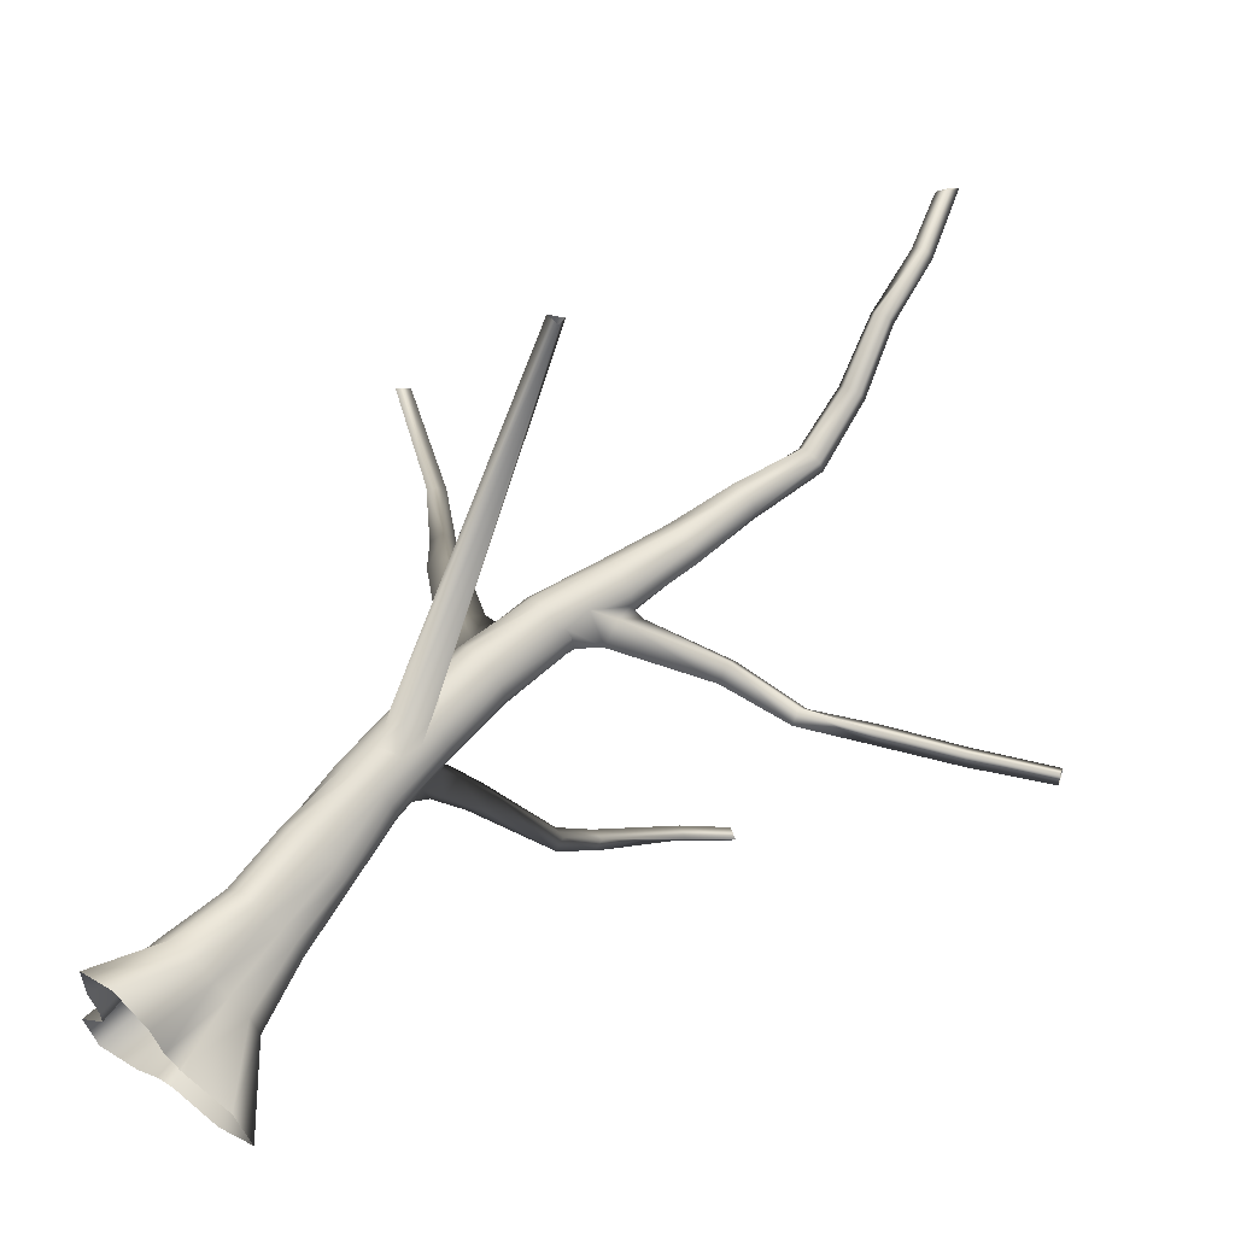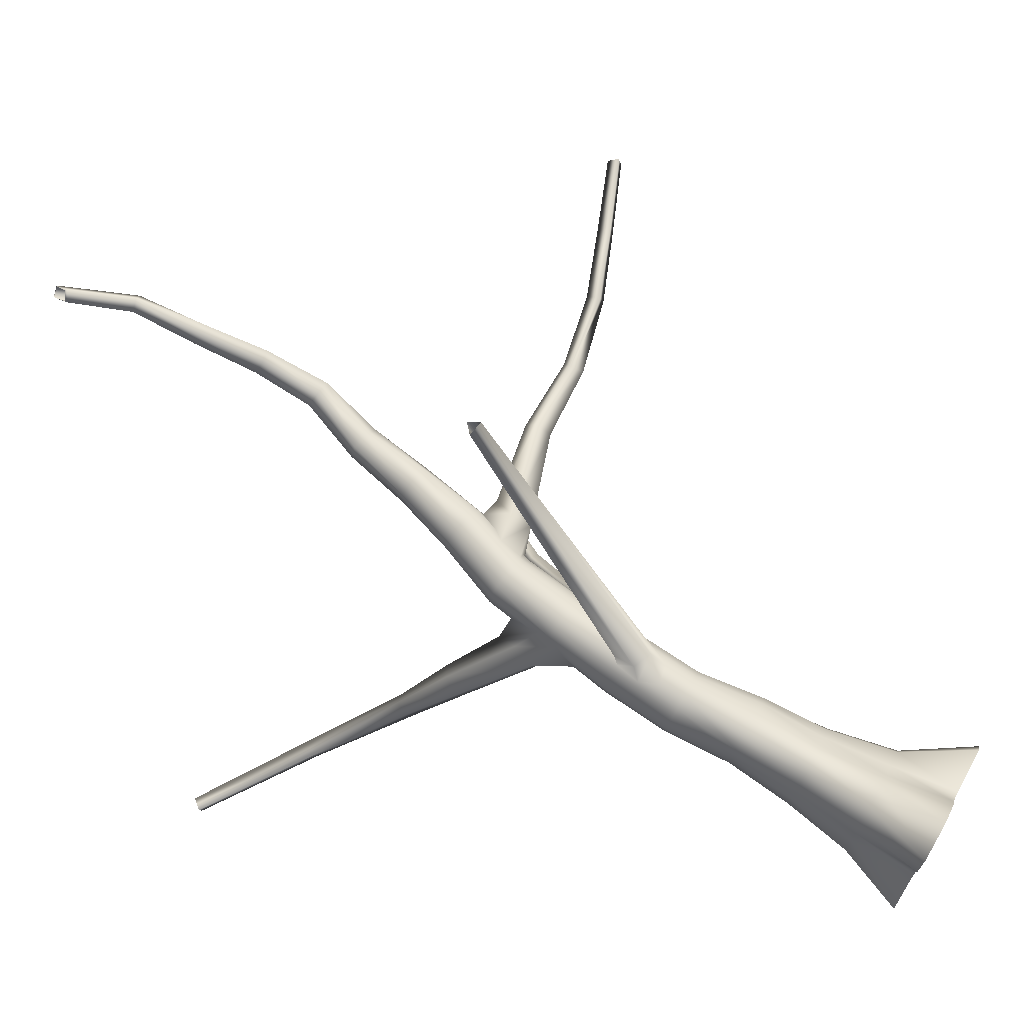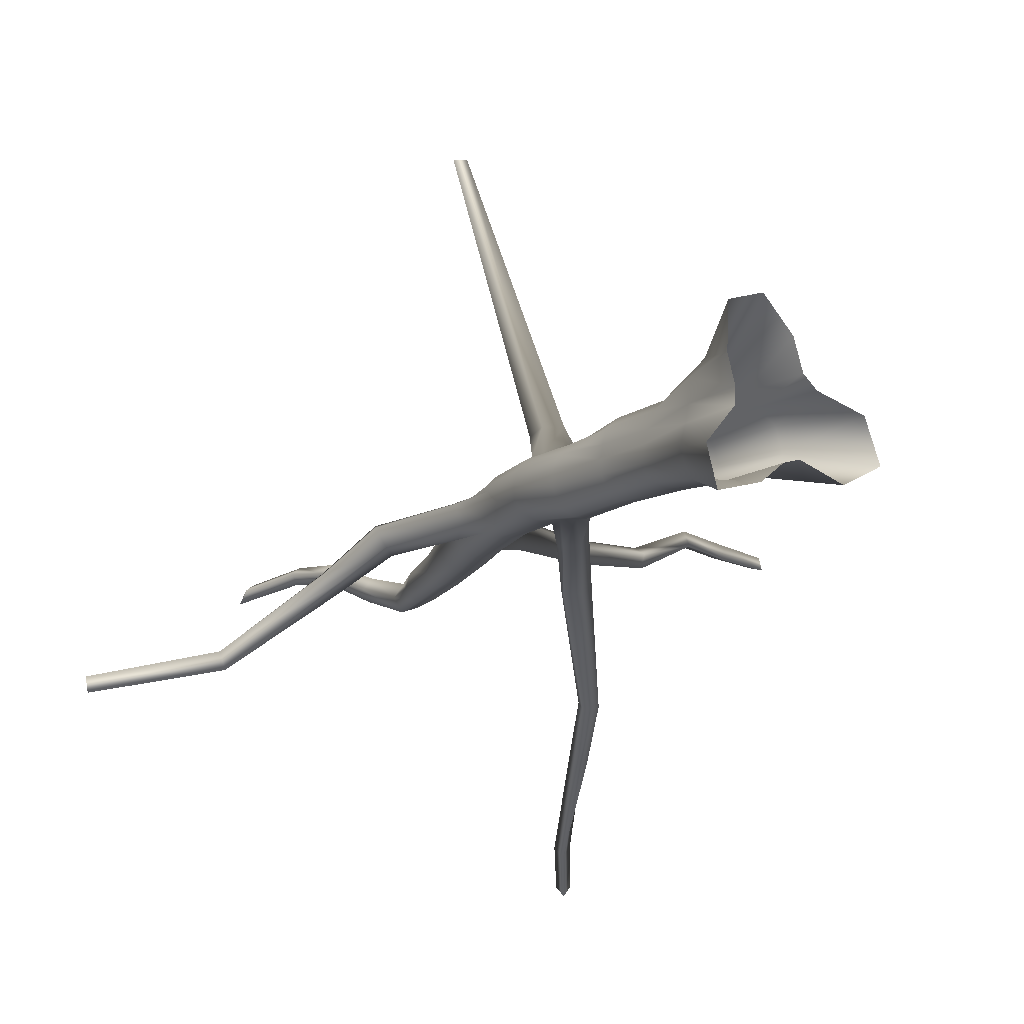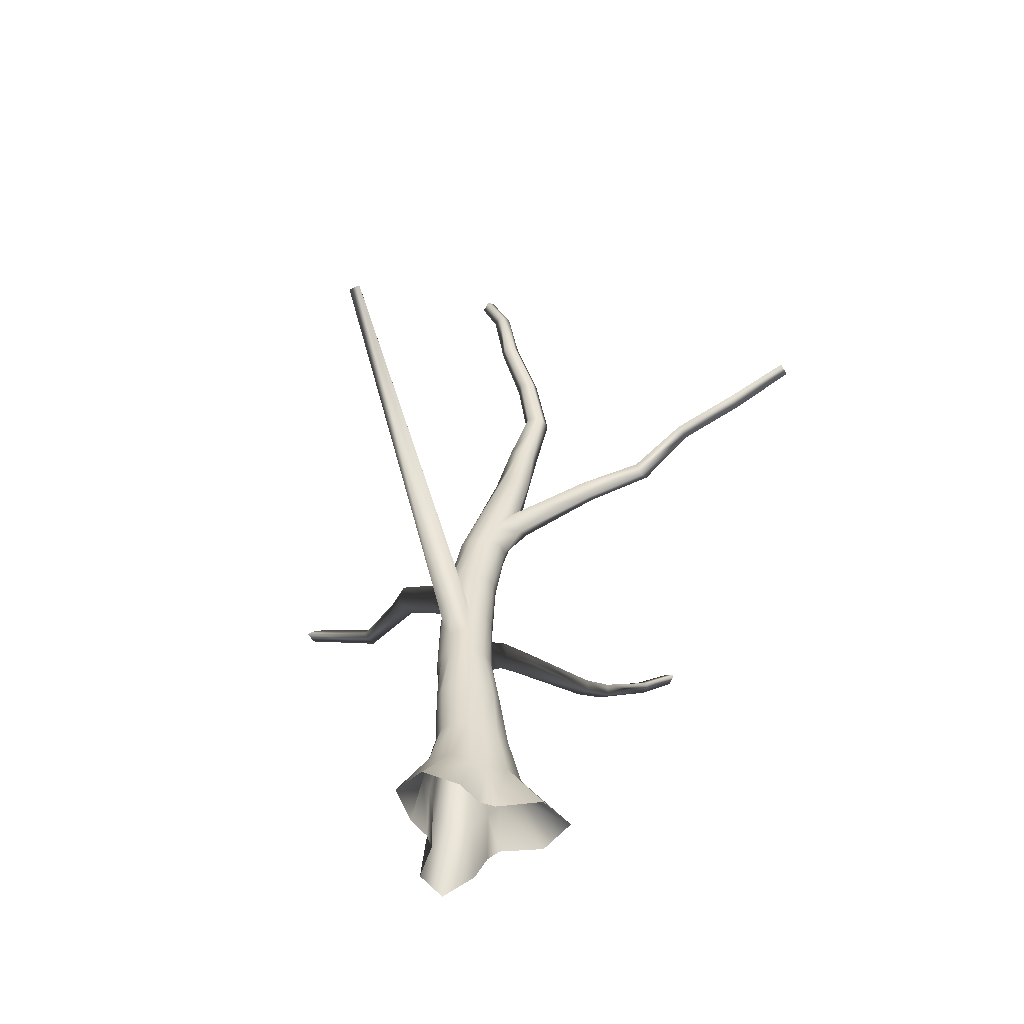
<metadata>
{"format":"obj","ext":"obj","renderer":"f3d","projection":"perspective","resolution":1024,"background":"white","views":[{"elev":59.6,"azim":37.6,"up":"+Z"},{"elev":70.5,"azim":-61.2,"up":"+Z"},{"elev":-17.8,"azim":-33.6,"up":"+Z"},{"elev":-56.3,"azim":20.8,"up":"+Y"}]}
</metadata>
<code>
g default
v -1.483 6.522 -0.01371
v -1.201 6.491 0.06189
v -1.461 6.225 -0.24
v -1.17 6.017 -0.1458
v -1.612 5.938 -0.179
v -1.225 5.709 -0.1483
v -1.69 5.939 0.1239
v -1.39 5.423 0.06245
v -1.332 5.726 0.2992
v -1.568 6.237 0.2168
v -1.264 6.028 0.3221
v -1.483 6.522 -0.01371
v -1.201 6.491 0.06189
v 0.1007 7.428 0.3162
v -0.1405 7.509 0.2494
v -0.03864 7.129 0.568
v -0.4114 7.082 0.4624
v -0.002328 6.842 0.3607
v -0.4846 6.745 0.4132
v -0.3752 6.735 0.1016
v 0.0338 7.086 0.09993
v -0.3033 7.053 0.02762
v 0.1007 7.428 0.3162
v -0.1405 7.509 0.2494
v -0.7949 4.957 -0.5242
v -0.9734 4.801 -0.3009
v -0.5598 4.872 -0.4049
v -0.727 4.702 -0.1669
v -0.5398 4.609 -0.4755
v -0.6952 4.406 -0.156
v -0.7142 4.534 -0.6176
v -0.7672 4.195 -0.2675
v -0.9697 4.275 -0.3989
v -0.8667 4.714 -0.6166
v -1.064 4.487 -0.3592
v -0.7949 4.957 -0.5242
v -0.9734 4.801 -0.3009
v -0.9227 5.051 0.8406
v -0.8937 5.012 0.5689
v -1.212 4.942 0.828
v -1.226 4.872 0.5398
v -1.233 4.634 0.8759
v -1.284 4.531 0.4826
v -0.9753 4.521 0.8964
v -1.174 4.245 0.5104
v -0.8841 4.314 0.4761
v -0.779 4.736 0.8295
v -0.8057 4.594 0.466
v -0.9227 5.051 0.8406
v -0.8937 5.012 0.5689
v -1.241 1.126 -0.8525
v -1.306 0.1902 -1.1
v -1.603 1.127 -0.8458
v -1.914 0.1987 -1.305
v -1.731 1.116 -0.5156
v -2.069 0.1866 -0.7764
v -1.652 1.106 -0.2043
v -1.671 0.1721 -0.276
v -1.613 1.098 0.0391
v -1.658 0.1662 -0.03731
v -1.592 1.088 0.3594
v -1.765 0.1575 0.3411
v -1.373 1.078 0.6434
v -1.744 0.1418 0.9796
v -1.019 1.078 0.6082
v -1.245 0.1343 1.169
v -0.7961 1.086 0.3442
v -0.8158 0.1424 0.7351
v -0.6785 0.1521 0.3079
v -0.6095 1.09 0.1917
v -0.4825 0.1551 0.1408
v -0.3469 1.095 0.01858
v 0.2137 0.1552 -0.02651
v -0.2353 1.105 -0.3025
v 0.4387 0.1678 -0.5971
v -0.4199 1.114 -0.5869
v -0.1148 0.179 -0.923
v -0.7343 1.118 -0.6716
v -0.7523 0.178 -0.735
v -0.9639 1.122 -0.7693
v -0.9822 0.1813 -0.8155
v -1.241 1.126 -0.8525
v -1.306 0.1902 -1.1
v -1.193 2.085 -0.6376
v -1.434 2.081 -0.5995
v -1.567 2.067 -0.3947
v -1.545 2.052 -0.1615
v -1.498 2.04 0.03226
v -1.443 2.026 0.2477
v -1.275 2.016 0.4264
v -1.028 2.016 0.4491
v -0.8392 2.028 0.2943
v -0.6832 2.037 0.1682
v -0.5199 2.048 0.009166
v -0.4348 2.064 -0.2332
v -0.5695 2.077 -0.4514
v -0.7908 2.082 -0.5454
v -0.9812 2.085 -0.6176
v -1.193 2.085 -0.6376
v -1.203 3.03 -0.5406
v -1.388 3.02 -0.4412
v -1.483 3.003 -0.2614
v -1.493 2.986 -0.07469
v -1.494 2.969 0.1086
v -1.441 2.951 0.3152
v -1.278 2.937 0.4825
v -1.044 2.938 0.4915
v -0.8454 2.948 0.3913
v -0.6884 2.961 0.2578
v -0.5603 2.978 0.08504
v -0.5352 2.998 -0.1361
v -0.6444 3.014 -0.3279
v -0.8234 3.023 -0.4324
v -0.9975 3.029 -0.5178
v -1.203 3.03 -0.5406
v -1.211 3.982 -0.4868
v -1.436 3.975 -0.3878
v -1.535 3.955 -0.167
v -1.556 3.936 0.05287
v -1.484 3.917 0.2518
v -1.342 3.902 0.4007
v -1.156 3.894 0.4822
v -0.9561 3.894 0.4625
v -0.8022 3.903 0.3457
v -0.693 3.916 0.1987
v -0.6513 3.932 0.01867
v -0.6805 3.949 -0.1713
v -0.7942 3.965 -0.3392
v -0.977 3.978 -0.4607
v -1.211 3.982 -0.4868
v -1.163 4.914 -0.2725
v -1.337 4.919 -0.2041
v -1.466 4.915 -0.05681
v -1.485 4.903 0.1374
v -1.428 4.887 0.317
v -1.326 4.869 0.4856
v -1.145 4.852 0.5859
v -0.9326 4.841 0.5801
v -0.7545 4.839 0.4683
v -0.6347 4.844 0.3011
v -0.6076 4.857 0.1002
v -0.6594 4.873 -0.0927
v -0.803 4.891 -0.2262
v -0.9807 4.905 -0.286
v -1.163 4.914 -0.2725
v -1.074 5.844 -0.2259
v -1.237 5.867 -0.1239
v -1.309 5.871 0.04811
v -1.332 5.868 0.2238
v -1.288 5.853 0.4052
v -1.155 5.825 0.5526
v -0.9566 5.791 0.6101
v -0.7602 5.761 0.5426
v -0.6078 5.742 0.4031
v -0.5402 5.739 0.2061
v -0.5745 5.753 0.002355
v -0.7087 5.781 -0.1454
v -0.881 5.813 -0.2308
v -1.074 5.844 -0.2259
v -0.8716 6.772 -0.2404
v -1.058 6.823 -0.1127
v -1.148 6.847 0.09135
v -1.125 6.839 0.3042
v -1.02 6.808 0.4788
v -0.8438 6.758 0.5619
v -0.6585 6.706 0.5466
v -0.5198 6.668 0.4316
v -0.4288 6.643 0.2803
v -0.3946 6.635 0.08929
v -0.4888 6.663 -0.08764
v -0.6528 6.71 -0.2167
v -0.8716 6.772 -0.2404
v -0.5479 7.664 -0.1614
v -0.7173 7.717 -0.03426
v -0.7807 7.738 0.169
v -0.7363 7.726 0.3802
v -0.5765 7.678 0.5335
v -0.3559 7.61 0.5405
v -0.1741 7.553 0.4114
v -0.1144 7.532 0.195
v -0.176 7.55 -0.0138
v -0.3418 7.6 -0.1403
v -0.5479 7.664 -0.1614
v -0.2806 8.555 -0.1106
v -0.4588 8.601 0.07093
v -0.4423 8.598 0.3219
v -0.2446 8.549 0.4729
v -0.004324 8.489 0.4033
v 0.08664 8.464 0.1643
v -0.03286 8.493 -0.05992
v -0.2806 8.555 -0.1106
v -0.0582 9.486 -0.07593
v -0.2331 9.528 0.1056
v -0.1647 9.501 0.3463
v 0.06456 9.436 0.4041
v 0.2304 9.397 0.2316
v 0.1789 9.419 -0.01059
v -0.0582 9.486 -0.07593
v 0.2547 10.41 0.04284
v 0.1027 10.39 0.2331
v 0.2158 10.32 0.442
v 0.4634 10.3 0.3815
v 0.48 10.36 0.1359
v 0.2547 10.41 0.04284
v 0.2135 11.28 0.3999
v 0.0723 11.2 0.5433
v 0.1807 11.14 0.7157
v 0.3838 11.18 0.6858
v 0.4043 11.27 0.4963
v 0.2135 11.28 0.3999
v 0.03438 12.09 0.8343
v -0.08908 12.03 0.9521
v -0.004043 11.99 1.107
v 0.1726 12.03 1.086
v 0.1969 12.09 0.9158
v 0.03438 12.09 0.8343
v -0.05601 12.96 1.028
v -0.1646 12.93 1.184
v -0.01145 12.96 1.299
v 0.09869 12.99 1.142
v -0.05601 12.96 1.028
v -0.4209 14.07 0.9303
v -0.4506 13.83 1.092
v -0.3229 13.89 1.194
v -0.281 14.09 1.036
v -0.4209 14.07 0.9303
v -0.4228 14.08 0.9415
v -0.4495 13.86 1.087
v -0.3346 13.92 1.179
v -0.2969 14.1 1.037
v -0.4228 14.08 0.9415
v 1.247 7.612 0.3261
v 0.1007 7.428 0.3162
v 1.256 7.456 0.546
v -0.03864 7.129 0.568
v 1.286 7.242 0.3718
v -0.002328 6.842 0.3607
v 1.274 7.413 0.1846
v 0.0338 7.086 0.09993
v 1.247 7.612 0.3261
v 0.1007 7.428 0.3162
v 2.272 7.565 0.421
v 2.233 7.44 0.5859
v 2.279 7.273 0.4632
v 2.318 7.4 0.2942
v 2.272 7.565 0.421
v 3.141 7.69 0.8544
v 3.15 7.508 1.007
v 3.217 7.469 0.7877
v 3.141 7.69 0.8544
v 4.081 8.029 0.8941
v 4.131 7.868 1.053
v 4.161 7.831 0.8272
v 4.081 8.029 0.8941
v 5.044 8.386 0.9897
v 5.085 8.245 1.124
v 5.117 8.212 0.9314
v 5.044 8.386 0.9897
v -0.8283 7.29 5.52
v -0.9227 5.051 0.8406
v -0.975 7.169 5.587
v -1.212 4.942 0.828
v -1.233 4.634 0.8759
v -0.7835 7.123 5.625
v -0.9753 4.521 0.8964
v -0.779 4.736 0.8295
v -0.8283 7.29 5.52
v -0.9227 5.051 0.8406
v -2.116 6.964 -0.2031
v -1.483 6.522 -0.01371
v -2.117 6.786 -0.4266
v -1.461 6.225 -0.24
v -2.326 6.587 -0.3946
v -1.612 5.938 -0.179
v -2.452 6.652 -0.1408
v -1.69 5.939 0.1239
v -2.321 6.874 -0.03857
v -1.568 6.237 0.2168
v -2.116 6.964 -0.2031
v -1.483 6.522 -0.01371
v -2.64 7.393 -0.7431
v -2.608 7.243 -0.8856
v -2.787 7.111 -0.8598
v -2.896 7.206 -0.7041
v -2.806 7.373 -0.638
v -2.64 7.393 -0.7431
v -3.646 8.377 -1.725
v -3.745 8.186 -1.875
v -3.82 8.206 -1.635
v -3.646 8.377 -1.725
v -5.064 9.403 -2.019
v -5.152 9.257 -2.147
v -5.193 9.253 -1.938
v -5.064 9.403 -2.019
v -0.5536 5.211 -1.025
v -0.7949 4.957 -0.5242
v -0.3324 5.168 -0.9669
v -0.5598 4.872 -0.4049
v -0.2697 4.942 -1.033
v -0.5398 4.609 -0.4755
v -0.4739 4.869 -1.13
v -0.7142 4.534 -0.6176
v -0.6558 5.021 -1.132
v -0.8667 4.714 -0.6166
v -0.5536 5.211 -1.025
v -0.7949 4.957 -0.5242
v 0.08729 5.765 -2.282
v 0.2589 5.705 -2.24
v 0.2498 5.55 -2.358
v 0.05074 5.609 -2.414
v 0.08729 5.765 -2.282
v 0.2655 6.227 -2.841
v 0.4533 6.185 -2.823
v 0.4281 6.065 -2.955
v 0.2571 6.097 -2.978
v 0.2655 6.227 -2.841
v 0.7673 7.318 -3.836
v 0.939 7.211 -3.822
v 0.8013 7.17 -3.976
v 0.7673 7.318 -3.836
v 1.16 7.851 -4.243
v 1.314 7.75 -4.232
v 1.197 7.727 -4.373
v 1.16 7.851 -4.243
g polySurface1333
f 3 1 2
f 2 4 3
f 5 3 4
f 4 6 5
f 7 5 6
f 6 8 7
f 8 9 7
f 10 7 9
f 9 11 10
f 12 10 11
f 11 13 12
f 16 14 15
f 15 17 16
f 18 16 17
f 17 19 18
f 19 20 18
f 21 18 20
f 20 22 21
f 23 21 22
f 22 24 23
f 27 25 26
f 26 28 27
f 29 27 28
f 28 30 29
f 31 29 30
f 30 32 31
f 32 33 31
f 34 31 33
f 33 35 34
f 36 34 35
f 35 37 36
f 40 38 39
f 39 41 40
f 42 40 41
f 41 43 42
f 44 42 43
f 43 45 44
f 45 46 44
f 47 44 46
f 46 48 47
f 49 47 48
f 48 50 49
f 53 51 52
f 52 54 53
f 55 53 54
f 54 56 55
f 57 55 56
f 56 58 57
f 59 57 58
f 58 60 59
f 61 59 60
f 60 62 61
f 63 61 62
f 62 64 63
f 65 63 64
f 64 66 65
f 67 65 66
f 66 68 67
f 68 69 67
f 70 67 69
f 69 71 70
f 72 70 71
f 71 73 72
f 74 72 73
f 73 75 74
f 76 74 75
f 75 77 76
f 78 76 77
f 77 79 78
f 80 78 79
f 79 81 80
f 82 80 81
f 81 83 82
f 85 84 51
f 51 53 85
f 86 85 53
f 53 55 86
f 87 86 55
f 55 57 87
f 88 87 57
f 57 59 88
f 89 88 59
f 59 61 89
f 90 89 61
f 61 63 90
f 91 90 63
f 63 65 91
f 92 91 65
f 65 67 92
f 93 92 67
f 67 70 93
f 94 93 70
f 70 72 94
f 95 94 72
f 72 74 95
f 96 95 74
f 74 76 96
f 97 96 76
f 76 78 97
f 98 97 78
f 78 80 98
f 99 98 80
f 80 82 99
f 101 100 84
f 84 85 101
f 102 101 85
f 85 86 102
f 103 102 86
f 86 87 103
f 104 103 87
f 87 88 104
f 105 104 88
f 88 89 105
f 106 105 89
f 89 90 106
f 107 106 90
f 90 91 107
f 108 107 91
f 91 92 108
f 109 108 92
f 92 93 109
f 110 109 93
f 93 94 110
f 111 110 94
f 94 95 111
f 112 111 95
f 95 96 112
f 113 112 96
f 96 97 113
f 114 113 97
f 97 98 114
f 115 114 98
f 98 99 115
f 117 116 100
f 100 101 117
f 118 117 101
f 101 102 118
f 119 118 102
f 102 103 119
f 120 119 103
f 103 104 120
f 121 120 104
f 104 105 121
f 122 121 105
f 105 106 122
f 123 122 106
f 106 107 123
f 107 108 123
f 124 123 108
f 108 109 124
f 125 124 109
f 109 110 125
f 126 125 110
f 110 111 126
f 127 126 111
f 111 112 127
f 128 127 112
f 112 113 128
f 129 128 113
f 113 114 129
f 130 129 114
f 114 115 130
f 132 131 116
f 116 117 132
f 133 132 117
f 117 118 133
f 134 133 118
f 118 119 134
f 135 134 119
f 119 120 135
f 136 135 120
f 120 121 136
f 137 136 121
f 121 122 137
f 138 137 122
f 122 123 138
f 139 138 123
f 123 124 139
f 140 139 124
f 124 125 140
f 141 140 125
f 125 126 141
f 142 141 126
f 126 127 142
f 143 142 127
f 127 128 143
f 144 143 128
f 128 129 144
f 145 144 129
f 129 130 145
f 147 146 131
f 131 132 147
f 148 147 132
f 132 133 148
f 149 148 133
f 133 134 149
f 150 149 134
f 134 135 150
f 151 150 135
f 135 136 151
f 152 151 136
f 136 137 152
f 153 152 137
f 137 138 153
f 138 139 153
f 154 153 139
f 139 140 154
f 155 154 140
f 140 141 155
f 156 155 141
f 141 142 156
f 157 156 142
f 142 143 157
f 158 157 143
f 143 144 158
f 159 158 144
f 144 145 159
f 161 160 146
f 146 147 161
f 162 161 147
f 147 148 162
f 163 162 148
f 148 149 163
f 164 163 149
f 149 150 164
f 165 164 150
f 150 151 165
f 166 165 151
f 151 152 166
f 152 153 166
f 167 166 153
f 153 154 167
f 168 167 154
f 154 155 168
f 169 168 155
f 155 156 169
f 170 169 156
f 156 157 170
f 171 170 157
f 157 158 171
f 172 171 158
f 158 159 172
f 174 173 160
f 160 161 174
f 175 174 161
f 161 162 175
f 176 175 162
f 162 163 176
f 163 164 176
f 177 176 164
f 164 165 177
f 178 177 165
f 165 166 178
f 179 178 166
f 166 167 179
f 180 179 167
f 167 168 180
f 181 180 168
f 168 169 181
f 169 170 181
f 182 181 170
f 170 171 182
f 183 182 171
f 171 172 183
f 185 184 173
f 173 174 185
f 174 175 185
f 186 185 175
f 175 176 186
f 187 186 176
f 176 177 187
f 188 187 177
f 177 178 188
f 178 179 188
f 189 188 179
f 179 180 189
f 190 189 180
f 180 181 190
f 181 182 190
f 191 190 182
f 182 183 191
f 193 192 184
f 184 185 193
f 194 193 185
f 185 186 194
f 195 194 186
f 186 187 195
f 187 188 195
f 196 195 188
f 188 189 196
f 197 196 189
f 189 190 197
f 198 197 190
f 190 191 198
f 200 199 192
f 192 193 200
f 201 200 193
f 193 194 201
f 202 201 194
f 194 195 202
f 195 196 202
f 203 202 196
f 196 197 203
f 204 203 197
f 197 198 204
f 206 205 199
f 199 200 206
f 207 206 200
f 200 201 207
f 208 207 201
f 201 202 208
f 209 208 202
f 202 203 209
f 210 209 203
f 203 204 210
f 212 211 205
f 205 206 212
f 213 212 206
f 206 207 213
f 214 213 207
f 207 208 214
f 215 214 208
f 208 209 215
f 216 215 209
f 209 210 216
f 218 217 211
f 211 212 218
f 219 218 212
f 212 213 219
f 213 214 219
f 220 219 214
f 214 215 220
f 221 220 215
f 215 216 221
f 223 222 217
f 217 218 223
f 224 223 218
f 218 219 224
f 225 224 219
f 219 220 225
f 226 225 220
f 220 221 226
f 228 227 222
f 222 223 228
f 229 228 223
f 223 224 229
f 230 229 224
f 224 225 230
f 231 230 225
f 225 226 231
f 234 232 233
f 233 235 234
f 236 234 235
f 235 237 236
f 238 236 237
f 237 239 238
f 240 238 239
f 239 241 240
f 243 242 232
f 232 234 243
f 244 243 234
f 234 236 244
f 245 244 236
f 236 238 245
f 246 245 238
f 238 240 246
f 248 247 242
f 242 243 248
f 249 248 243
f 243 244 249
f 244 245 249
f 250 249 245
f 245 246 250
f 252 251 247
f 247 248 252
f 253 252 248
f 248 249 253
f 254 253 249
f 249 250 254
f 256 255 251
f 251 252 256
f 257 256 252
f 252 253 257
f 258 257 253
f 253 254 258
f 261 259 260
f 260 262 261
f 262 263 261
f 264 261 263
f 263 265 264
f 265 266 264
f 267 264 266
f 266 268 267
f 271 269 270
f 270 272 271
f 273 271 272
f 272 274 273
f 275 273 274
f 274 276 275
f 277 275 276
f 276 278 277
f 279 277 278
f 278 280 279
f 282 281 269
f 269 271 282
f 283 282 271
f 271 273 283
f 284 283 273
f 273 275 284
f 285 284 275
f 275 277 285
f 286 285 277
f 277 279 286
f 288 287 281
f 281 282 288
f 282 283 288
f 289 288 283
f 283 284 289
f 284 285 289
f 290 289 285
f 285 286 290
f 292 291 287
f 287 288 292
f 293 292 288
f 288 289 293
f 294 293 289
f 289 290 294
f 297 295 296
f 296 298 297
f 299 297 298
f 298 300 299
f 301 299 300
f 300 302 301
f 303 301 302
f 302 304 303
f 305 303 304
f 304 306 305
f 308 307 295
f 295 297 308
f 309 308 297
f 297 299 309
f 299 301 309
f 310 309 301
f 301 303 310
f 311 310 303
f 303 305 311
f 313 312 307
f 307 308 313
f 314 313 308
f 308 309 314
f 315 314 309
f 309 310 315
f 316 315 310
f 310 311 316
f 318 317 312
f 312 313 318
f 319 318 313
f 313 314 319
f 314 315 319
f 320 319 315
f 315 316 320
f 322 321 317
f 317 318 322
f 323 322 318
f 318 319 323
f 324 323 319
f 319 320 324

</code>
